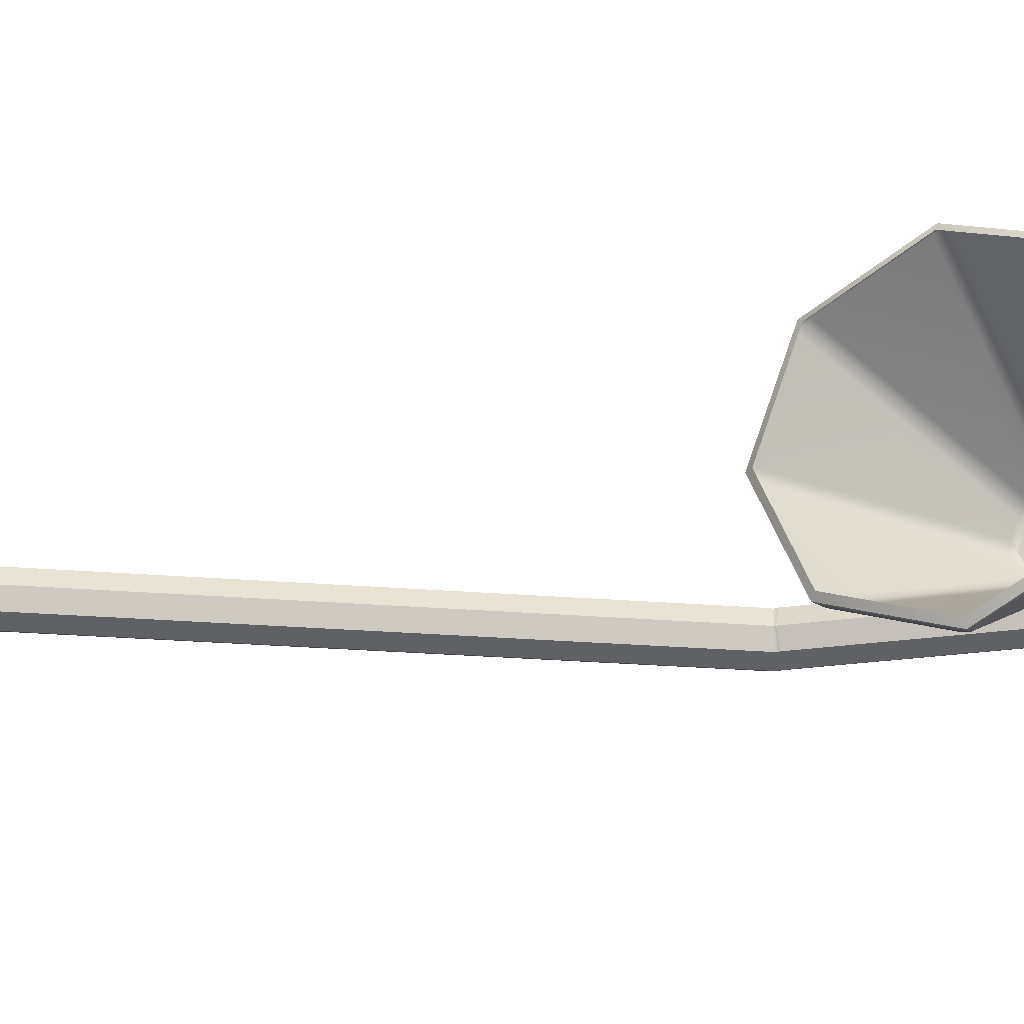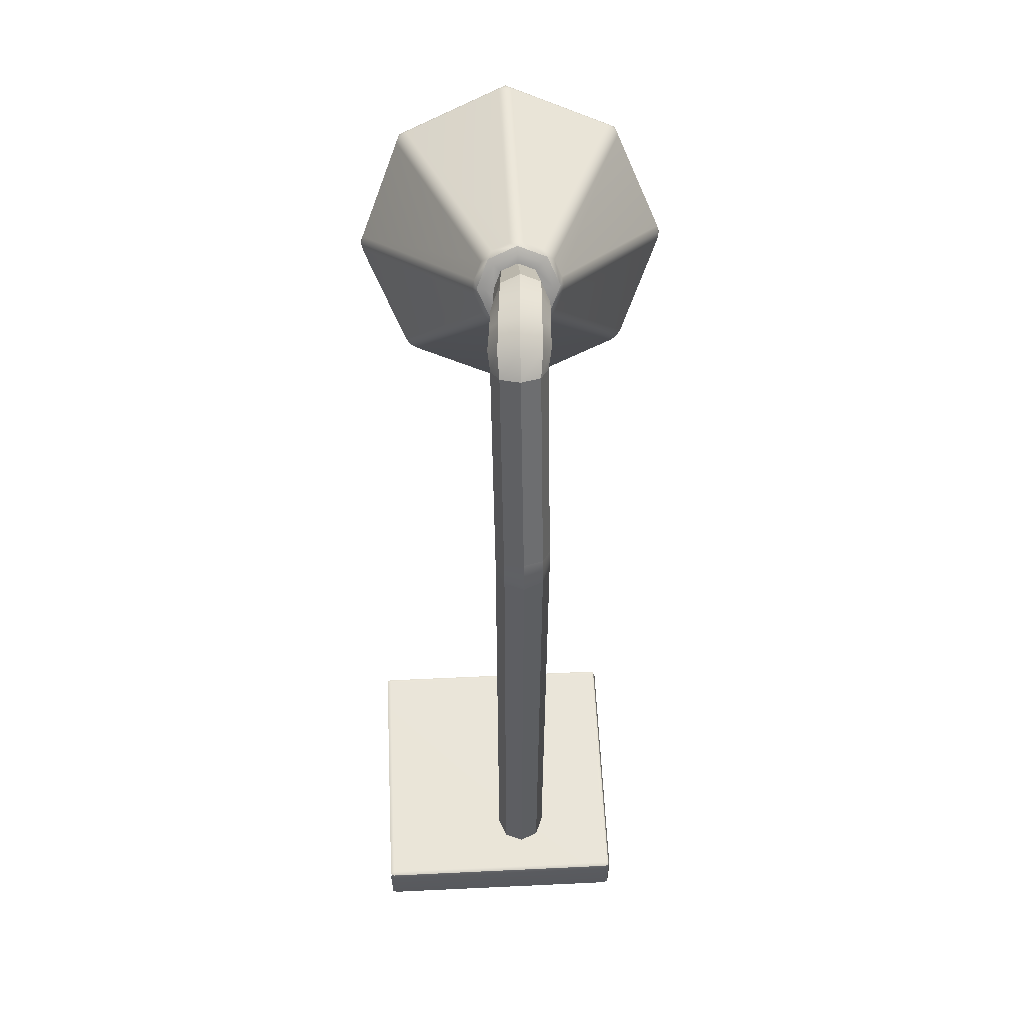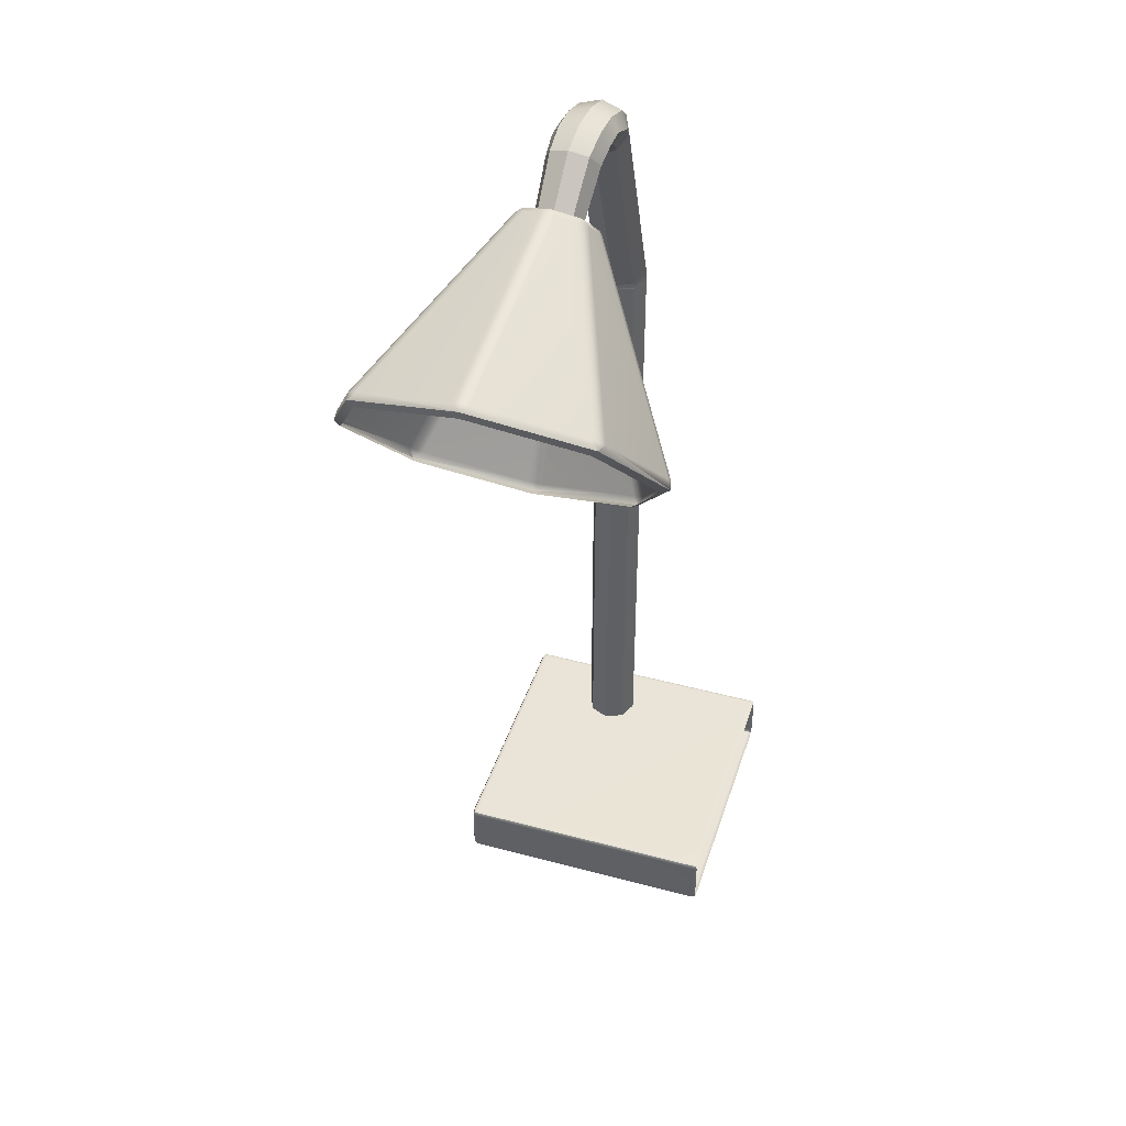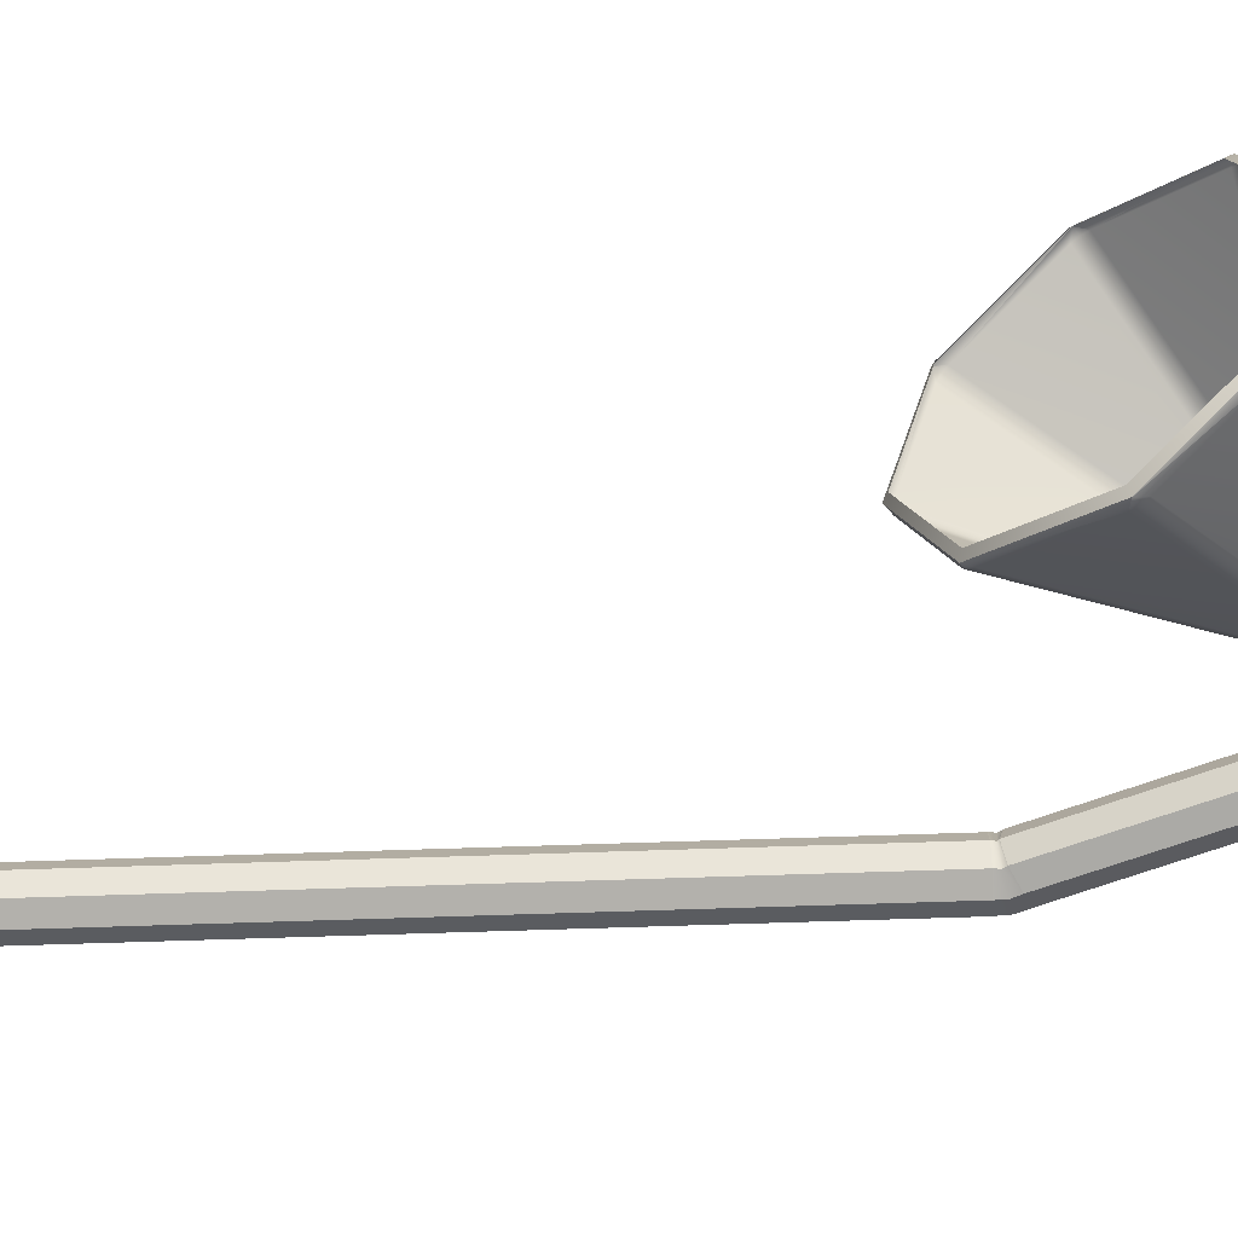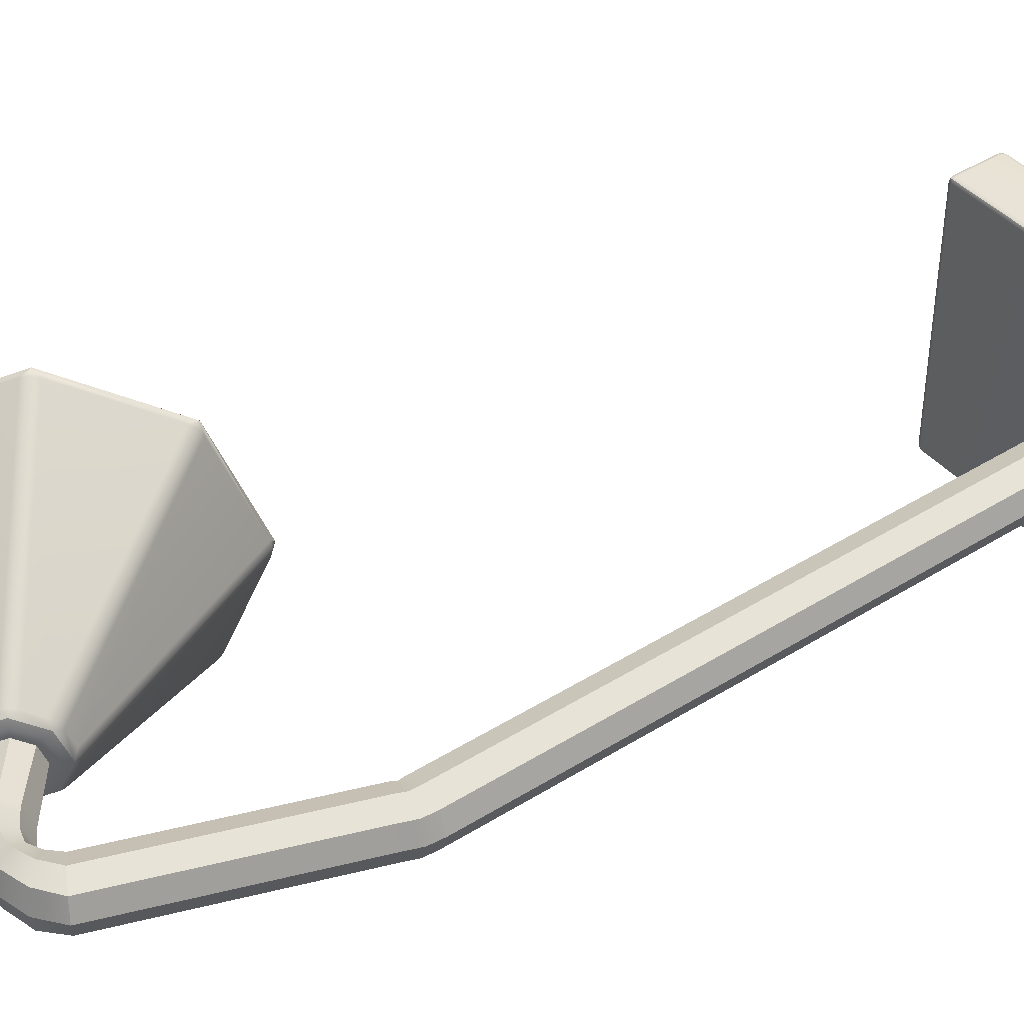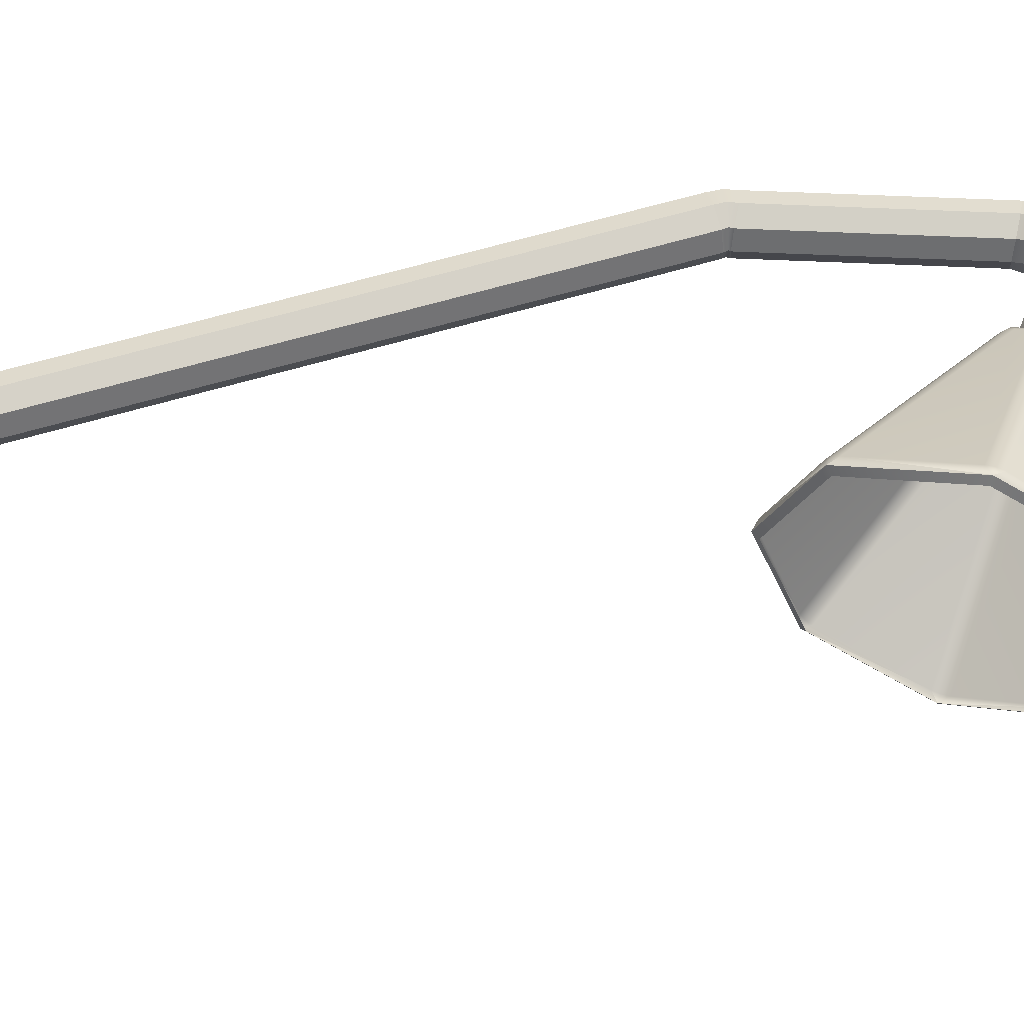
<metadata>
{"format":"obj","ext":"obj","renderer":"f3d","projection":"perspective","resolution":1024,"background":"white","views":[{"elev":-26.4,"azim":82.6,"up":"+Z"},{"elev":58.5,"azim":-92.8,"up":"+Y"},{"elev":43.4,"azim":107.6,"up":"+Y"},{"elev":-56.6,"azim":92.1,"up":"+Z"},{"elev":41.6,"azim":-127.2,"up":"+Z"},{"elev":57.7,"azim":72.3,"up":"+Z"}]}
</metadata>
<code>
g default
v -2.883 2.752 -9.024
v -2.873 2.747 -9.024
v -2.873 2.752 -9.014
v -2.873 2.762 -9.01
v -2.883 2.762 -9.014
v -2.887 2.762 -9.024
v -2.217 2.752 -9.024
v -2.213 2.762 -9.024
v -2.217 2.762 -9.014
v -2.228 2.762 -9.01
v -2.228 2.752 -9.014
v -2.228 2.747 -9.024
v -2.883 2.89 -9.024
v -2.887 2.879 -9.024
v -2.883 2.879 -9.014
v -2.873 2.879 -9.01
v -2.873 2.89 -9.014
v -2.873 2.894 -9.024
v -2.217 2.89 -9.024
v -2.228 2.894 -9.024
v -2.228 2.89 -9.014
v -2.228 2.879 -9.01
v -2.217 2.879 -9.014
v -2.213 2.879 -9.024
v -2.883 2.879 -9.679
v -2.887 2.879 -9.669
v -2.883 2.89 -9.669
v -2.873 2.894 -9.669
v -2.873 2.89 -9.679
v -2.217 2.879 -9.679
v -2.228 2.89 -9.679
v -2.228 2.894 -9.669
v -2.217 2.89 -9.669
v -2.213 2.879 -9.669
v -2.883 2.752 -9.669
v -2.887 2.762 -9.669
v -2.883 2.762 -9.679
v -2.873 2.752 -9.679
v -2.873 2.747 -9.669
v -2.217 2.752 -9.669
v -2.228 2.747 -9.669
v -2.228 2.752 -9.679
v -2.217 2.762 -9.679
v -2.213 2.762 -9.669
v -2.881 2.754 -9.016
v -2.219 2.754 -9.016
v -2.881 2.888 -9.016
v -2.219 2.888 -9.016
v -2.881 2.888 -9.678
v -2.219 2.888 -9.678
v -2.881 2.754 -9.678
v -2.219 2.754 -9.678
g pCube30
f 2 1 35 39
f 1 6 36 35
f 4 3 11 10
f 3 2 12 11
f 6 5 15 14
f 5 4 16 15
f 8 7 40 44
f 7 12 41 40
f 10 9 23 22
f 9 8 24 23
f 14 13 27 26
f 13 18 28 27
f 18 17 21 20
f 17 16 22 21
f 20 19 33 32
f 19 24 34 33
f 26 25 37 36
f 29 28 32 31
f 30 34 44 43
f 39 38 42 41
f 4 10 22 16
f 18 20 32 28
f 39 41 12 2
f 8 44 34 24
f 36 6 14 26
f 5 6 1 45
f 1 2 3 45
f 3 4 5 45
f 11 12 7 46
f 7 8 9 46
f 9 10 11 46
f 17 18 13 47
f 13 14 15 47
f 15 16 17 47
f 23 24 19 48
f 19 20 21 48
f 21 22 23 48
f 25 26 27 49
f 27 28 29 49
f 33 34 30 50
f 31 32 33 50
f 38 39 35 51
f 35 36 37 51
f 43 44 40 52
f 40 41 42 52
g default
v -2.226 4.988 -9.304
v -2.251 4.955 -9.321
v -2.276 4.923 -9.304
v -2.286 4.91 -9.263
v -2.276 4.923 -9.222
v -2.251 4.955 -9.205
v -2.226 4.988 -9.222
v -2.215 5.001 -9.263
v -2.333 5.08 -9.309
v -2.361 5.044 -9.328
v -2.389 5.007 -9.309
v -2.395 4.996 -9.262
v -2.383 5.014 -9.215
v -2.361 5.044 -9.198
v -2.333 5.08 -9.217
v -2.321 5.095 -9.263
v -2.679 4.509 -9.322
v -2.719 4.532 -9.341
v -2.759 4.555 -9.322
v -2.775 4.564 -9.276
v -2.759 4.555 -9.23
v -2.719 4.532 -9.211
v -2.679 4.509 -9.23
v -2.662 4.499 -9.276
v -2.496 5 -9.322
v -2.536 5.023 -9.341
v -2.576 5.046 -9.322
v -2.593 5.055 -9.276
v -2.576 5.046 -9.23
v -2.536 5.023 -9.211
v -2.496 5 -9.23
v -2.48 4.99 -9.276
v -2.685 2.917 -9.322
v -2.731 2.917 -9.341
v -2.777 2.917 -9.322
v -2.796 2.917 -9.276
v -2.777 2.917 -9.23
v -2.731 2.917 -9.211
v -2.685 2.917 -9.23
v -2.666 2.917 -9.276
v -2.683 4.485 -9.322
v -2.729 4.485 -9.341
v -2.775 4.485 -9.322
v -2.794 4.485 -9.276
v -2.775 4.485 -9.23
v -2.729 4.485 -9.211
v -2.683 4.485 -9.23
v -2.664 4.485 -9.276
v -2.729 4.51 -9.341
v -2.684 4.5 -9.322
v -2.666 4.496 -9.276
v -2.684 4.5 -9.23
v -2.729 4.51 -9.211
v -2.773 4.52 -9.23
v -2.791 4.524 -9.276
v -2.773 4.52 -9.322
v -2.407 5.071 -9.336
v -2.417 5.036 -9.315
v -2.425 5.016 -9.269
v -2.417 5.036 -9.218
v -2.407 5.071 -9.198
v -2.397 5.106 -9.218
v -2.393 5.12 -9.267
v -2.397 5.106 -9.315
v -2.455 5.075 -9.339
v -2.446 5.044 -9.319
v -2.443 5.022 -9.27
v -2.446 5.044 -9.222
v -2.455 5.075 -9.201
v -2.463 5.106 -9.222
v -2.466 5.119 -9.27
v -2.463 5.106 -9.319
v -2.502 5.057 -9.346
v -2.475 5.029 -9.325
v -2.464 5.017 -9.274
v -2.475 5.029 -9.223
v -2.502 5.057 -9.202
v -2.529 5.086 -9.223
v -2.54 5.098 -9.274
v -2.529 5.086 -9.325
v -1.658 4.841 -9.536
v -1.658 4.825 -9.523
v -1.825 4.625 -9.65
v -1.817 4.619 -9.631
v -1.993 4.409 -9.536
v -1.977 4.414 -9.523
v -2.062 4.32 -9.263
v -2.043 4.328 -9.263
v -1.993 4.409 -8.99
v -1.977 4.414 -9.003
v -1.825 4.625 -8.876
v -1.817 4.619 -8.895
v -1.658 4.841 -8.99
v -1.658 4.825 -9.003
v -1.588 4.931 -9.263
v -1.592 4.91 -9.263
v -2.205 5.007 -9.332
v -2.216 5 -9.319
v -2.247 4.952 -9.361
v -2.251 4.955 -9.342
v -2.29 4.897 -9.332
v -2.285 4.911 -9.319
v -2.307 4.875 -9.263
v -2.3 4.892 -9.263
v -2.29 4.897 -9.194
v -2.285 4.911 -9.207
v -2.247 4.952 -9.165
v -2.251 4.955 -9.183
v -2.205 5.007 -9.194
v -2.216 5 -9.207
v -2.187 5.03 -9.263
v -2.202 5.018 -9.263
v -1.841 4.637 -9.647
v -1.829 4.652 -9.643
v -1.826 4.626 -9.65
v -1.852 4.623 -9.643
v -2.237 4.944 -9.37
v -2.248 4.93 -9.366
v -2.225 4.959 -9.366
v -1.674 4.852 -9.534
v -1.668 4.86 -9.519
v -1.658 4.842 -9.536
v -1.684 4.839 -9.545
v -2.19 5.004 -9.339
v -2.2 4.992 -9.349
v -2.184 5.012 -9.323
v -2.007 4.423 -9.534
v -1.997 4.435 -9.545
v -1.993 4.41 -9.536
v -2.013 4.415 -9.519
v -2.283 4.884 -9.339
v -2.29 4.876 -9.323
v -2.274 4.897 -9.349
v -2.076 4.334 -9.263
v -2.073 4.337 -9.281
v -2.063 4.32 -9.263
v -2.073 4.337 -9.244
v -2.302 4.86 -9.263
v -2.3 4.862 -9.244
v -2.3 4.862 -9.281
v -2.007 4.423 -8.992
v -2.013 4.415 -9.007
v -1.993 4.41 -8.99
v -1.997 4.435 -8.981
v -2.283 4.884 -9.187
v -2.274 4.897 -9.177
v -2.29 4.876 -9.203
v -1.841 4.637 -8.879
v -1.852 4.623 -8.883
v -1.826 4.626 -8.876
v -1.829 4.652 -8.883
v -2.237 4.944 -9.156
v -2.225 4.959 -9.159
v -2.248 4.93 -9.159
v -1.674 4.852 -8.992
v -1.684 4.839 -8.981
v -1.658 4.842 -8.99
v -1.668 4.86 -9.007
v -2.19 5.004 -9.187
v -2.184 5.012 -9.203
v -2.2 4.992 -9.177
v -1.606 4.94 -9.263
v -1.608 4.938 -9.244
v -1.589 4.932 -9.263
v -1.608 4.938 -9.281
v -2.171 5.029 -9.263
v -2.173 5.026 -9.281
v -2.173 5.026 -9.244
g pCylinder30
f 53 54 62 61
f 54 55 63 62
f 55 56 64 63
f 56 57 65 64
f 57 58 66 65
f 58 59 67 66
f 59 60 68 67
f 60 53 61 68
f 69 70 78 77
f 70 71 79 78
f 71 72 80 79
f 72 73 81 80
f 73 74 82 81
f 74 75 83 82
f 75 76 84 83
f 76 69 77 84
f 85 86 94 93
f 86 87 95 94
f 87 88 96 95
f 88 89 97 96
f 89 90 98 97
f 90 91 99 98
f 91 92 100 99
f 92 85 93 100
f 101 102 93 94
f 102 103 100 93
f 103 104 99 100
f 104 105 98 99
f 105 106 97 98
f 106 107 96 97
f 107 108 95 96
f 108 101 94 95
f 70 69 102 101
f 69 76 103 102
f 76 75 104 103
f 75 74 105 104
f 74 73 106 105
f 73 72 107 106
f 72 71 108 107
f 71 70 101 108
f 125 126 77 78
f 126 127 84 77
f 127 128 83 84
f 128 129 82 83
f 129 130 81 82
f 130 131 80 81
f 131 132 79 80
f 132 125 78 79
f 62 63 110 109
f 63 64 111 110
f 64 65 112 111
f 65 66 113 112
f 66 67 114 113
f 67 68 115 114
f 68 61 116 115
f 61 62 109 116
f 109 110 118 117
f 110 111 119 118
f 111 112 120 119
f 112 113 121 120
f 113 114 122 121
f 114 115 123 122
f 115 116 124 123
f 116 109 117 124
f 117 118 126 125
f 118 119 127 126
f 119 120 128 127
f 120 121 129 128
f 121 122 130 129
f 122 123 131 130
f 123 124 132 131
f 124 117 125 132
f 177 175 166 171
f 170 168 180 185
f 184 182 187 192
f 191 189 194 199
f 198 196 201 206
f 205 203 208 213
f 212 210 215 220
f 219 217 173 178
f 150 152 54 53
f 152 154 55 54
f 154 156 56 55
f 156 158 57 56
f 158 160 58 57
f 160 162 59 58
f 162 164 60 59
f 164 150 53 60
f 133 134 136 135
f 135 136 138 137
f 137 138 140 139
f 139 140 142 141
f 141 142 144 143
f 143 144 146 145
f 145 146 148 147
f 134 133 147 148
f 133 174 173 217 216 147
f 149 150 164 163
f 150 149 151 152
f 149 177 171 151
f 152 151 153 154
f 151 170 185 153
f 154 153 155 156
f 153 184 192 155
f 156 155 157 158
f 155 191 199 157
f 158 157 159 160
f 157 198 206 159
f 160 159 161 162
f 159 205 213 161
f 162 161 163 164
f 161 212 220 163
f 168 167 135 137 181 180
f 175 174 133 135 167 166
f 178 149 163 219
f 182 181 137 139 188 187
f 189 188 139 141 195 194
f 196 195 141 143 202 201
f 203 202 143 145 209 208
f 210 209 145 147 216 215
f 166 165 169 171
f 165 168 170 169
f 173 172 176 178
f 172 175 177 176
f 180 179 183 185
f 179 182 184 183
f 187 186 190 192
f 186 189 191 190
f 194 193 197 199
f 193 196 198 197
f 201 200 204 206
f 200 203 205 204
f 208 207 211 213
f 207 210 212 211
f 215 214 218 220
f 214 217 219 218
f 167 168 165
f 167 165 166
f 151 171 169
f 151 169 170
f 174 175 172
f 174 172 173
f 149 178 176
f 149 176 177
f 181 182 179
f 181 179 180
f 153 185 183
f 153 183 184
f 188 189 186
f 188 186 187
f 155 192 190
f 155 190 191
f 195 196 193
f 195 193 194
f 157 199 197
f 157 197 198
f 202 203 200
f 202 200 201
f 159 206 204
f 159 204 205
f 209 210 207
f 209 207 208
f 161 213 211
f 161 211 212
f 216 217 214
f 216 214 215
f 163 220 218
f 163 218 219

</code>
